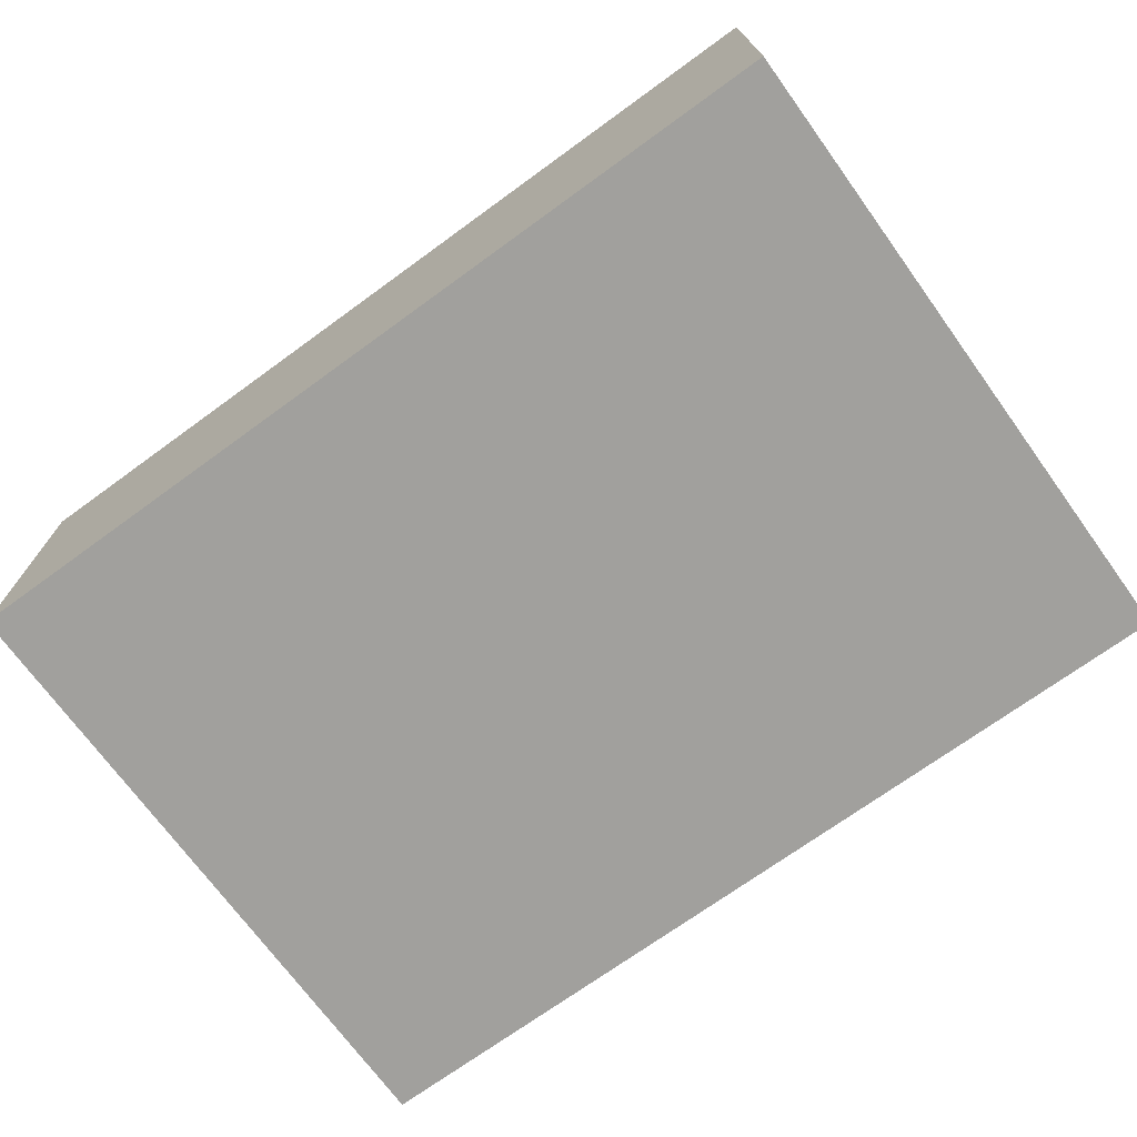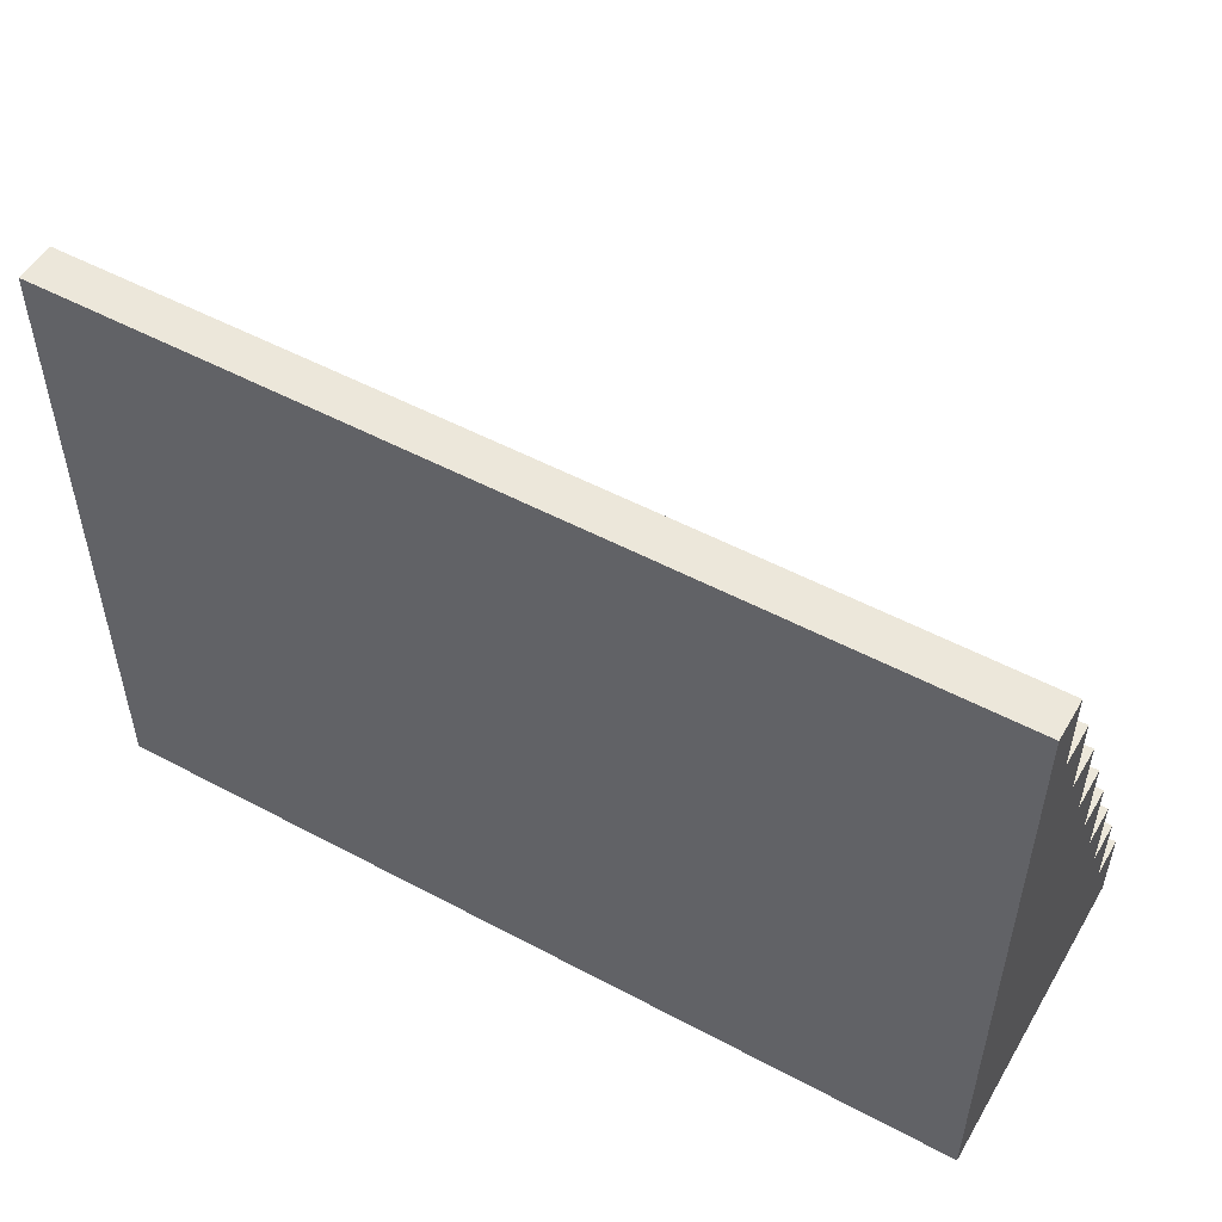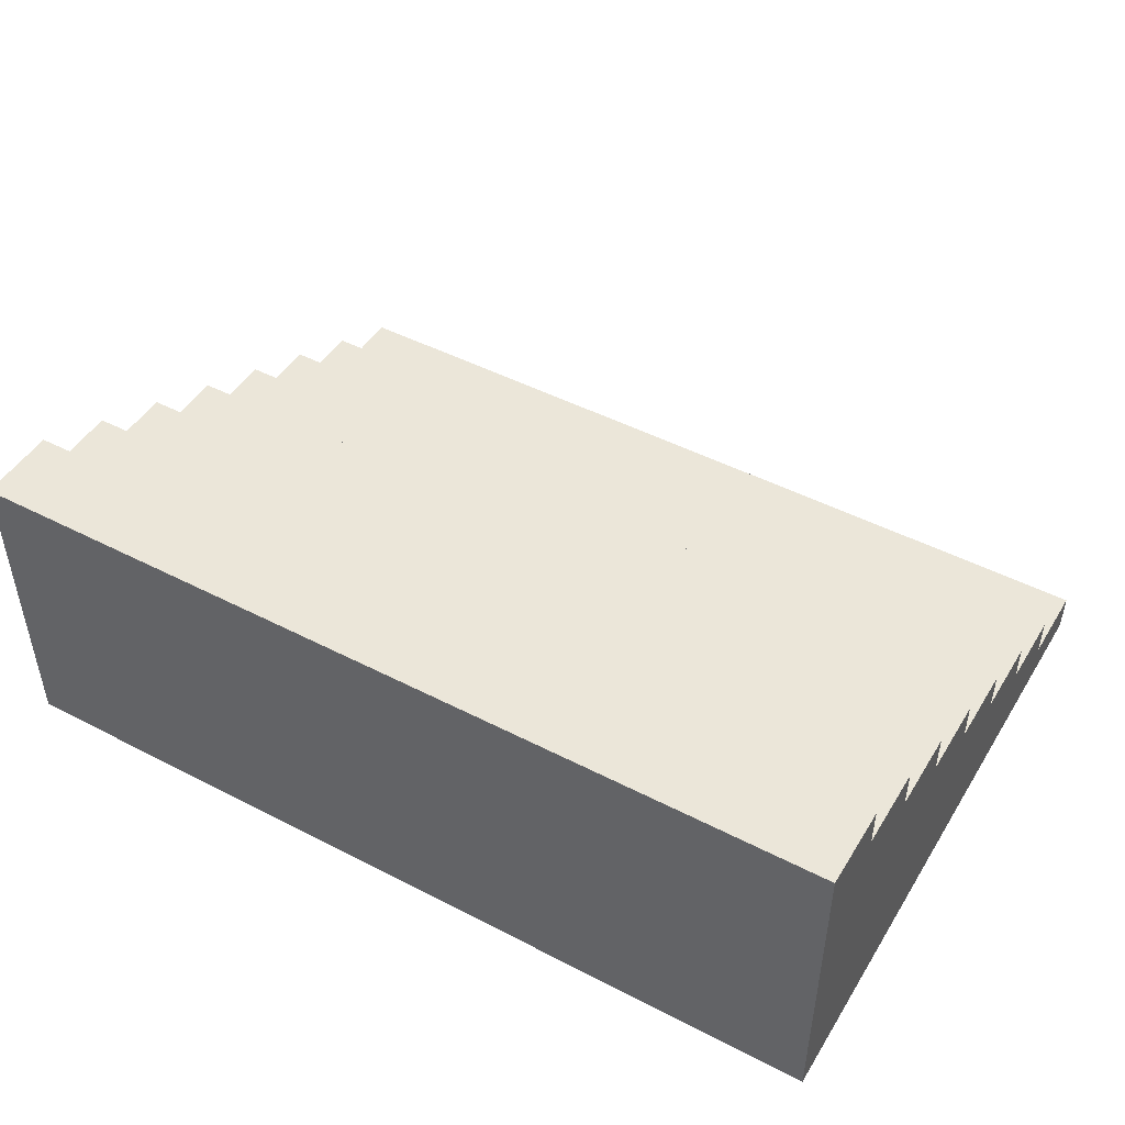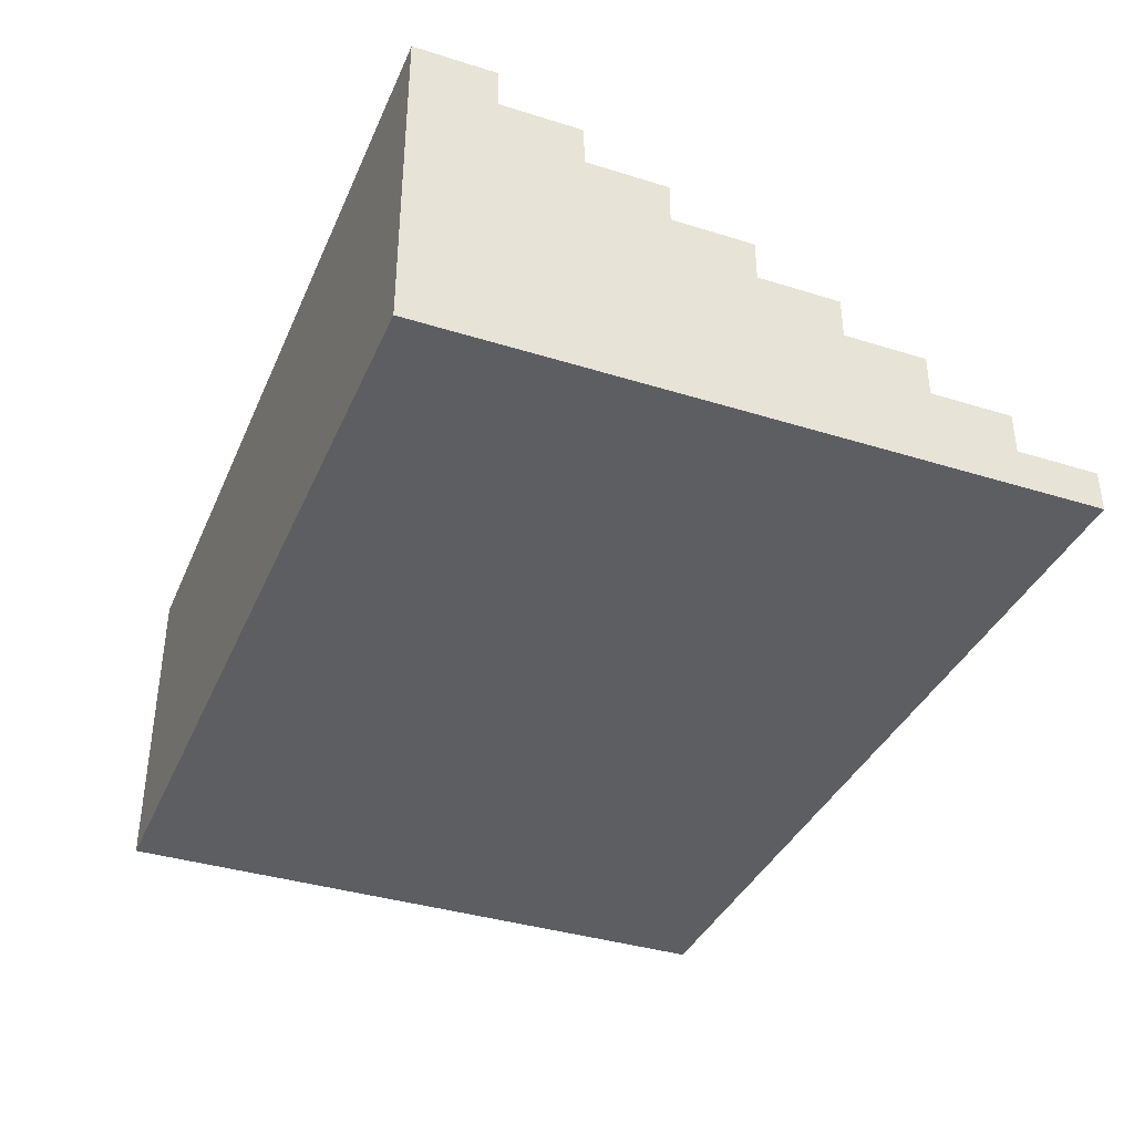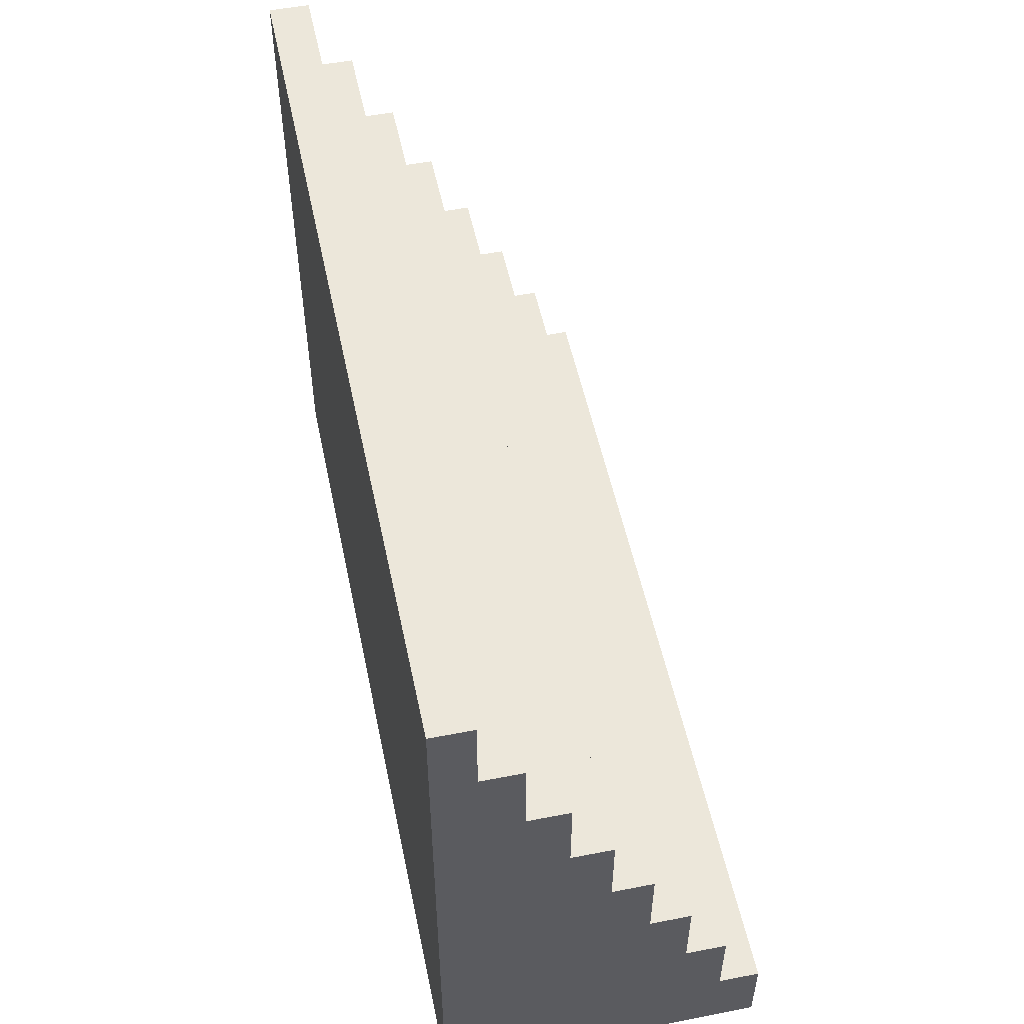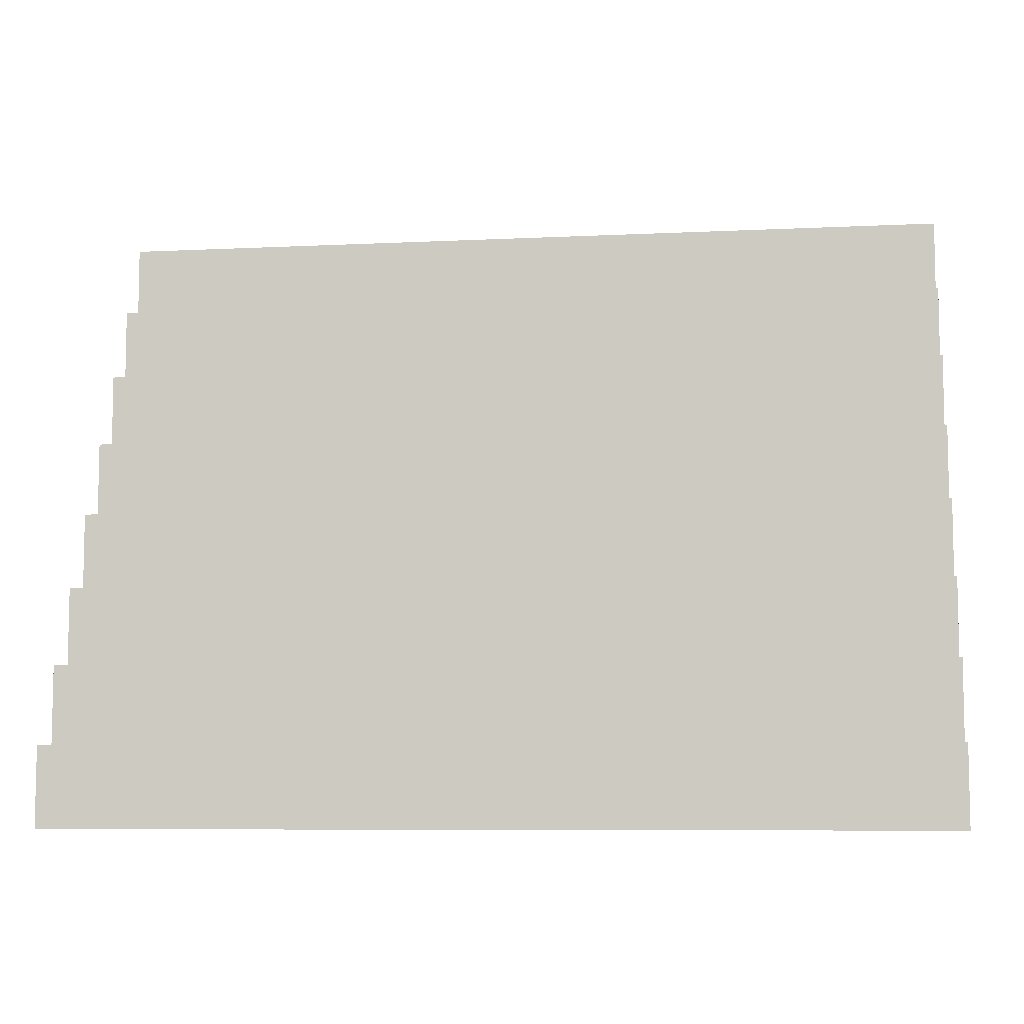
<metadata>
{"format":"obj","ext":"obj","renderer":"f3d","projection":"perspective","resolution":1024,"background":"white","views":[{"elev":-71.7,"azim":-144.0,"up":"+Y"},{"elev":52.3,"azim":29.9,"up":"+Z"},{"elev":47.4,"azim":-149.8,"up":"+Y"},{"elev":-37.5,"azim":-111.8,"up":"+Y"},{"elev":52.8,"azim":78.2,"up":"+Z"},{"elev":-7.7,"azim":-172.2,"up":"+Z"}]}
</metadata>
<code>
o Cube
v 32 1 -12
v 32 1.5 -12
v 32 1 -20
v 32 1.5 -20
v 43 1 -12
v 43 1.5 -12
v 43 1 -20
v 43 1.5 -20
v 32 1 -19
v 32 1 -18
v 32 1 -17
v 32 1 -16
v 32 1 -15
v 32 1 -14
v 32 1 -13
v 32 1.5 -13
v 32 1.5 -14
v 32 1.5 -15
v 32 1.5 -16
v 32 1.5 -17
v 32 1.5 -18
v 32 1.5 -19
v 43 1 -13
v 43 1 -14
v 43 1 -15
v 43 1 -16
v 43 1 -17
v 43 1 -18
v 43 1 -19
v 43 1.5 -19
v 43 1.5 -18
v 43 1.5 -17
v 43 1.5 -16
v 43 1.5 -15
v 43 1.5 -14
v 43 1.5 -13
v 32 2 -13
v 32 2 -14
v 43 2 -14
v 43 2 -13
v 32 2.5 -14
v 32 2.5 -15
v 43 2.5 -15
v 43 2.5 -14
v 32 3 -15
v 32 3 -16
v 43 3 -16
v 43 3 -15
v 32 3.5 -16
v 32 3.5 -17
v 43 3.5 -17
v 43 3.5 -16
v 32 4 -17
v 32 4 -18
v 43 4 -18
v 43 4 -17
v 32 4.5 -18
v 32 4.5 -19
v 43 4.5 -19
v 43 4.5 -18
v 32 5 -19
v 32 5 -20
v 43 5 -20
v 43 5 -19
f 22 3 9
f 4 7 3
f 36 5 23
f 6 1 5
f 23 1 15
f 16 6 36
f 4 63 8
f 21 58 22
f 21 55 31
f 32 52 33
f 19 47 33
f 34 44 35
f 17 39 35
f 7 9 3
f 29 10 9
f 28 11 10
f 27 12 11
f 26 13 12
f 25 14 13
f 24 15 14
f 8 29 7
f 30 28 29
f 31 27 28
f 32 26 27
f 33 25 26
f 34 24 25
f 35 23 24
f 2 15 1
f 16 14 15
f 17 13 14
f 18 12 13
f 19 11 12
f 20 10 11
f 21 9 10
f 38 40 39
f 35 40 36
f 36 37 16
f 16 38 17
f 42 44 43
f 35 41 17
f 17 42 18
f 18 43 34
f 46 48 47
f 33 48 34
f 18 46 19
f 34 45 18
f 50 52 51
f 19 50 20
f 33 49 19
f 20 51 32
f 54 56 55
f 20 54 21
f 31 56 32
f 32 53 20
f 58 60 59
f 30 60 31
f 31 57 21
f 22 59 30
f 62 64 63
f 22 62 4
f 8 64 30
f 30 61 22
f 22 4 3
f 4 8 7
f 36 6 5
f 6 2 1
f 23 5 1
f 16 2 6
f 4 62 63
f 21 57 58
f 21 54 55
f 32 51 52
f 19 46 47
f 34 43 44
f 17 38 39
f 7 29 9
f 29 28 10
f 28 27 11
f 27 26 12
f 26 25 13
f 25 24 14
f 24 23 15
f 8 30 29
f 30 31 28
f 31 32 27
f 32 33 26
f 33 34 25
f 34 35 24
f 35 36 23
f 2 16 15
f 16 17 14
f 17 18 13
f 18 19 12
f 19 20 11
f 20 21 10
f 21 22 9
f 38 37 40
f 35 39 40
f 36 40 37
f 16 37 38
f 42 41 44
f 35 44 41
f 17 41 42
f 18 42 43
f 46 45 48
f 33 47 48
f 18 45 46
f 34 48 45
f 50 49 52
f 19 49 50
f 33 52 49
f 20 50 51
f 54 53 56
f 20 53 54
f 31 55 56
f 32 56 53
f 58 57 60
f 30 59 60
f 31 60 57
f 22 58 59
f 62 61 64
f 22 61 62
f 8 63 64
f 30 64 61

</code>
